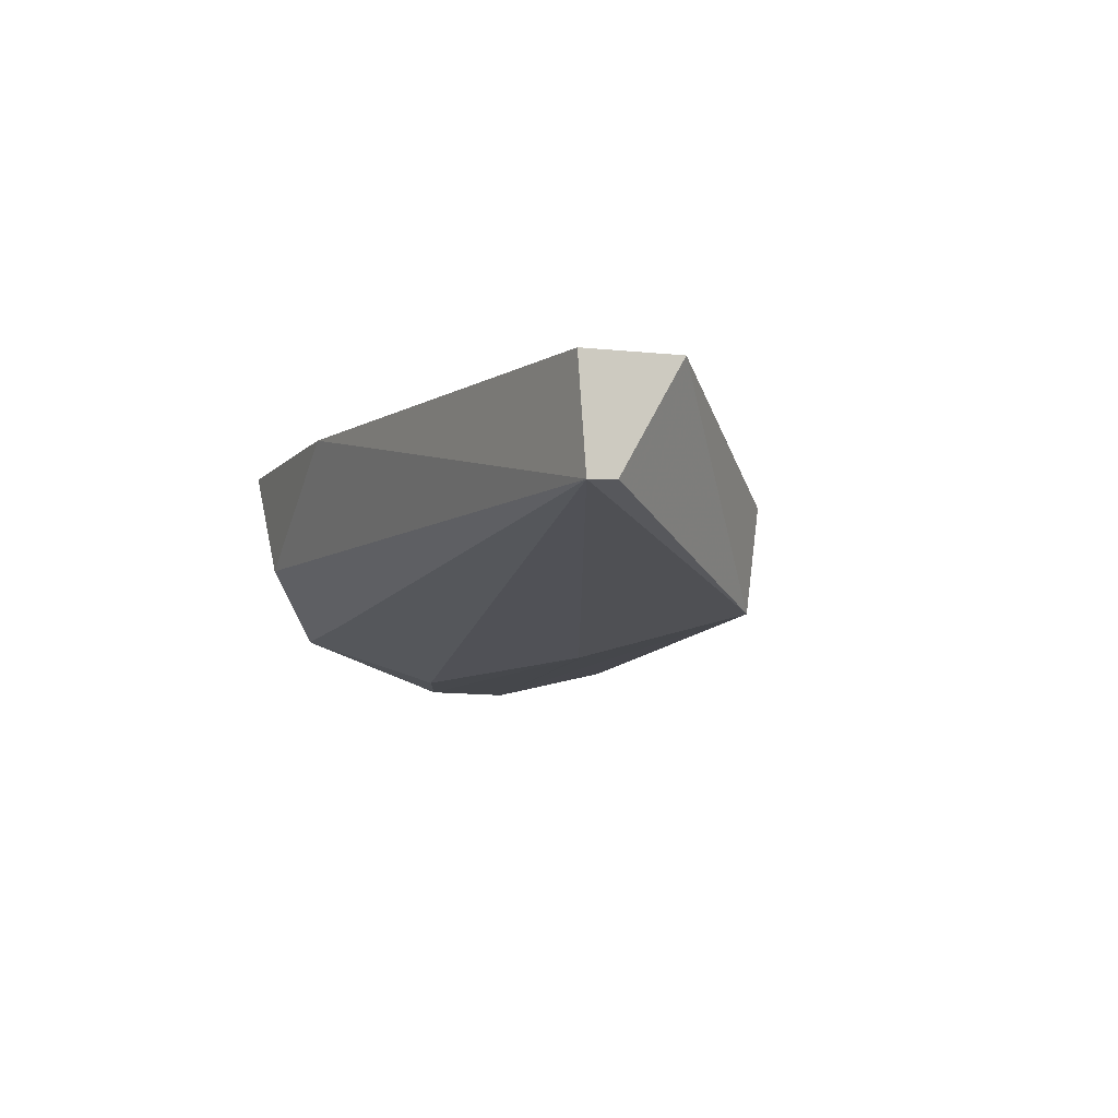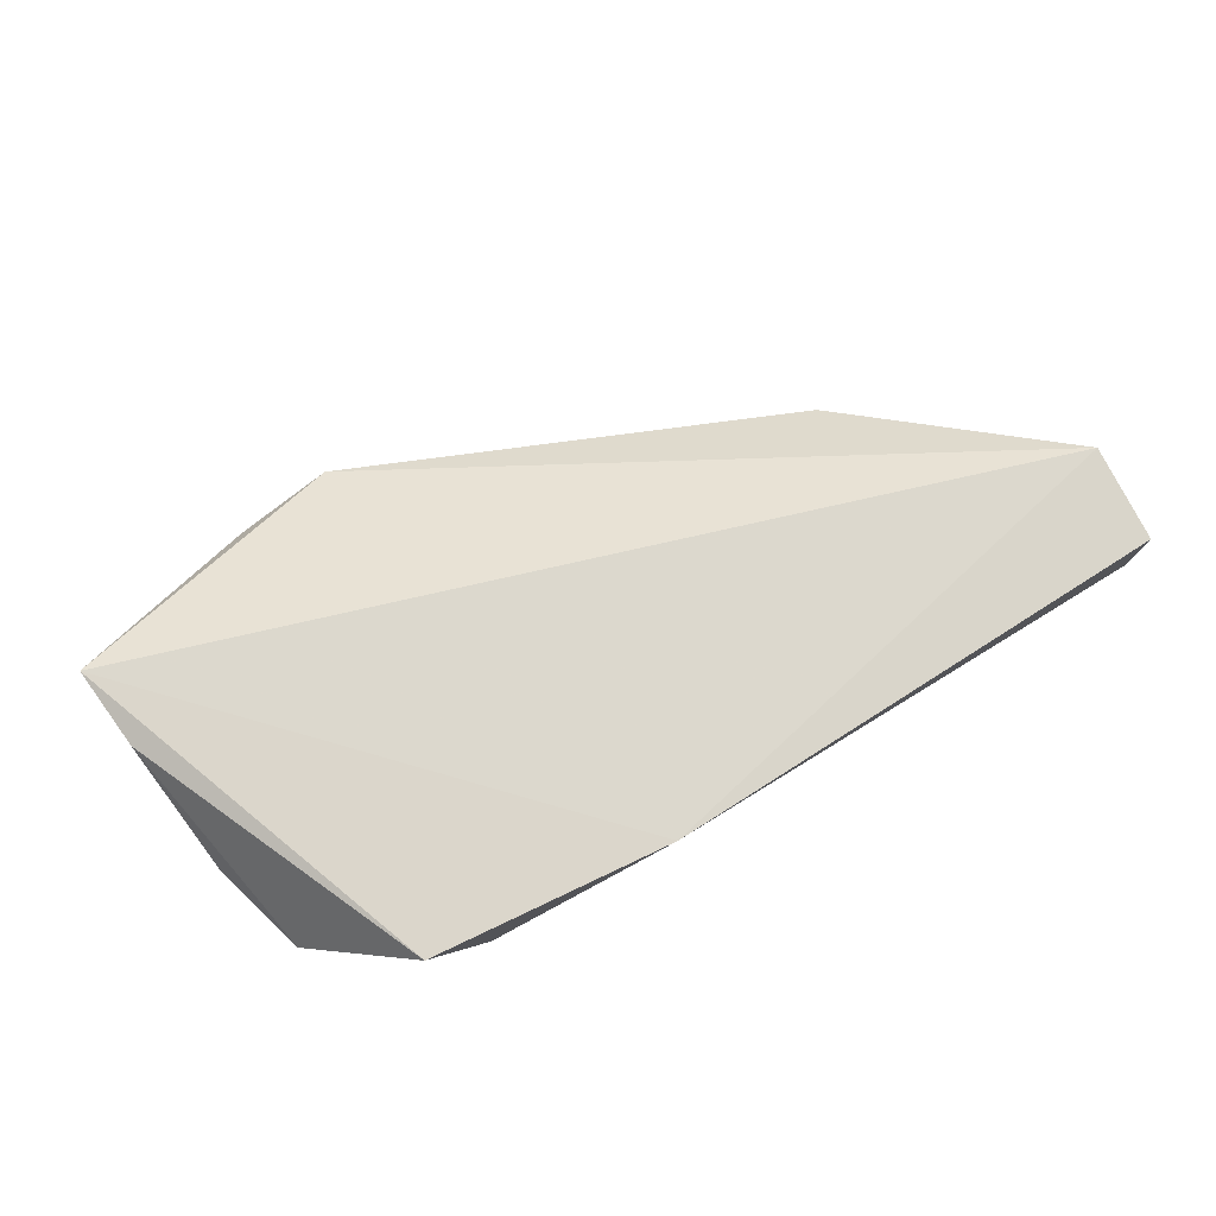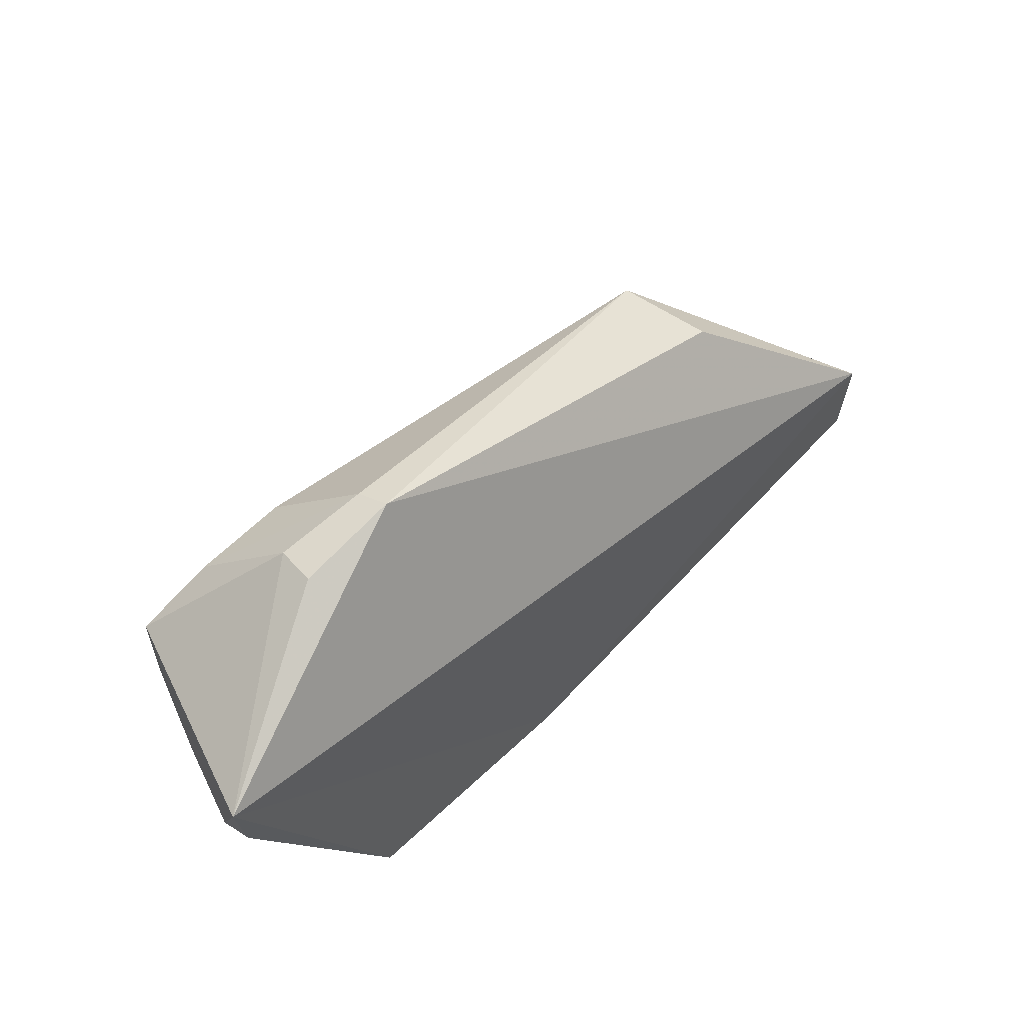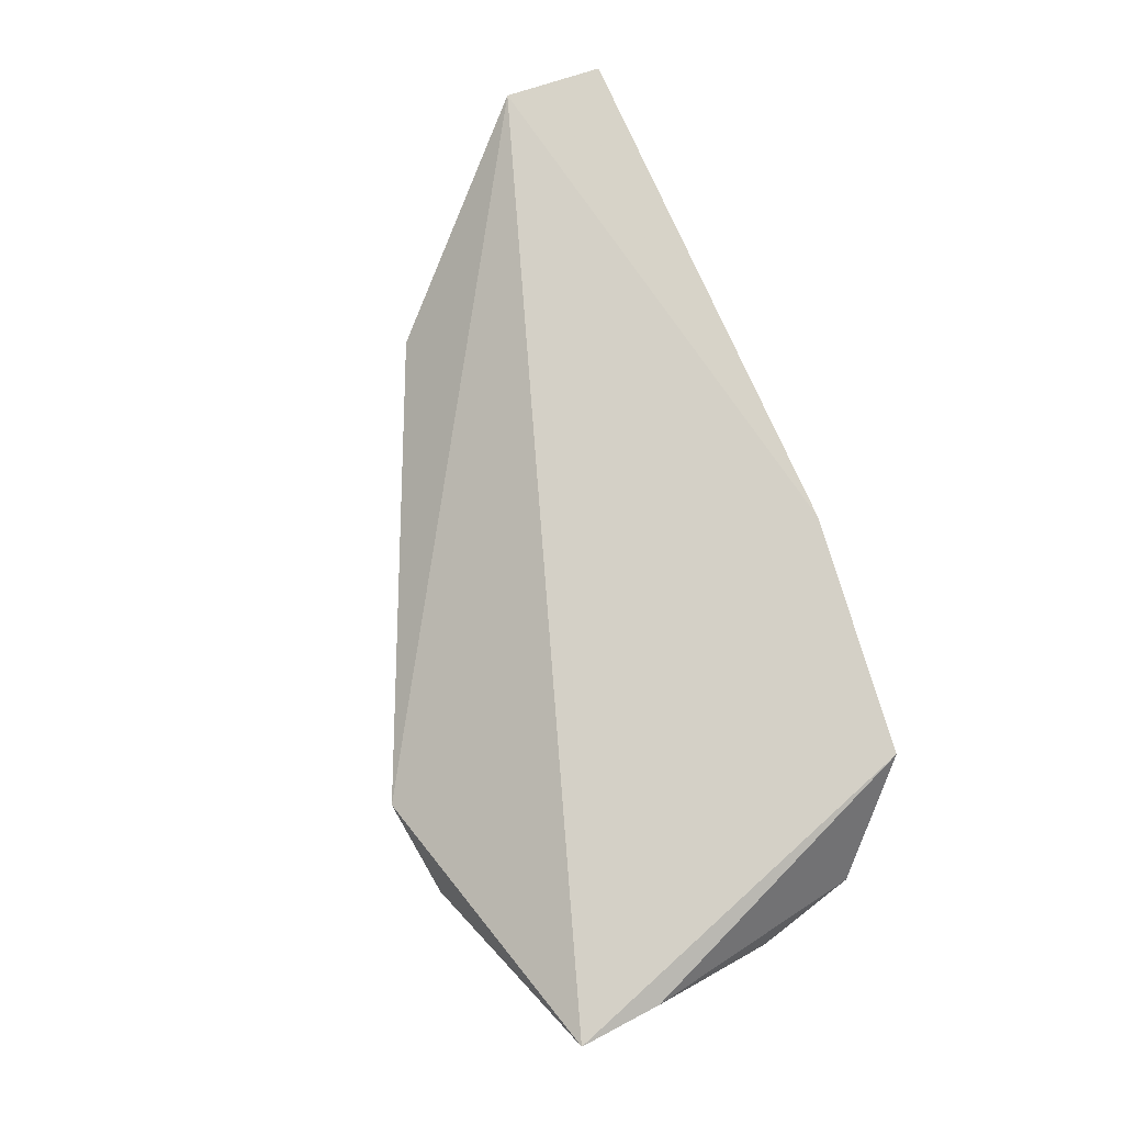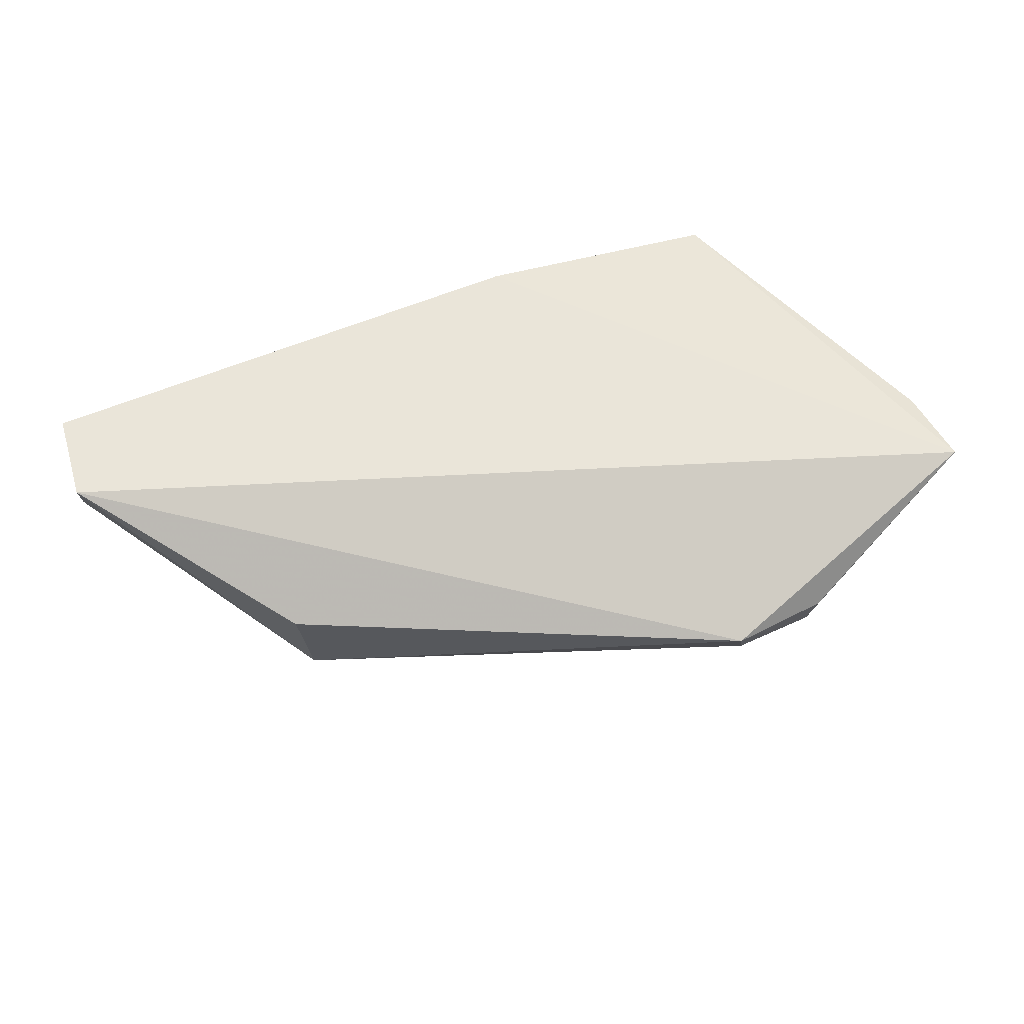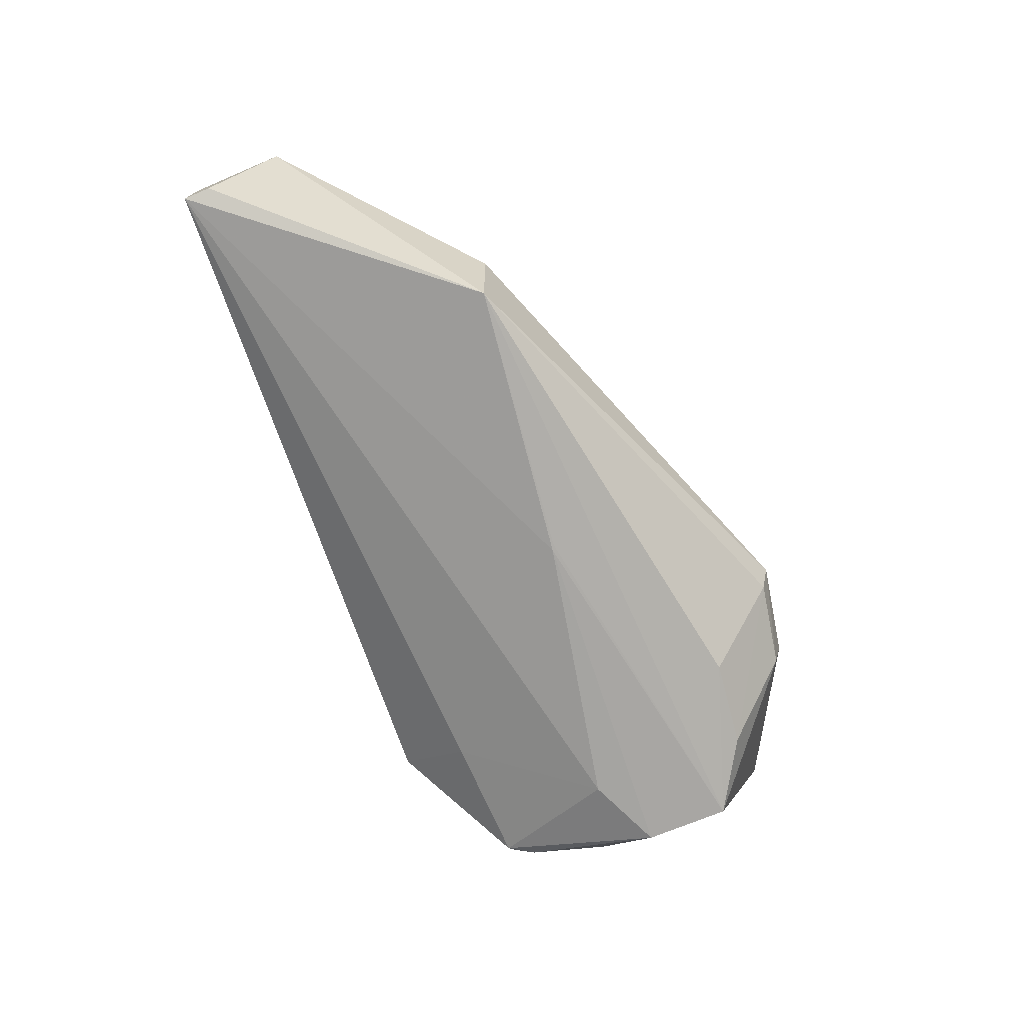
<metadata>
{"format":"obj","ext":"obj","renderer":"f3d","projection":"perspective","resolution":1024,"background":"white","views":[{"elev":-7.8,"azim":-115.4,"up":"+Y"},{"elev":74.1,"azim":152.1,"up":"+Y"},{"elev":58.8,"azim":134.8,"up":"+Z"},{"elev":79.9,"azim":70.6,"up":"+Y"},{"elev":56.6,"azim":-18.0,"up":"+Y"},{"elev":-72.6,"azim":-68.1,"up":"+Y"}]}
</metadata>
<code>
v 0.06994 -0.0962 0.04065
v 0.08472 -0.08874 0.03391
v 0.01066 -0.08896 0.01418
v 0.01081 -0.08922 0.006256
v 0.0768 -0.1025 0.01035
v 0.07199 -0.08825 0.003557
v 0.0621 -0.09611 0.04213
v 0.07851 -0.1068 0.03069
v 0.05248 -0.08817 0.002703
v 0.07985 -0.09509 0.009683
v 0.06955 -0.09946 0.04002
v 0.02683 -0.1039 0.02819
v 0.0672 -0.09725 0.003802
v 0.08379 -0.08932 0.0273
v 0.08035 -0.1017 0.01856
v 0.02579 -0.09596 0.02866
v 0.01052 -0.09783 0.006756
v 0.07246 -0.1063 0.02086
v 0.06572 -0.1054 0.0351
v 0.07861 -0.1067 0.02366
v 0.07823 -0.1023 0.0124
v 0.08248 -0.09534 0.01761
v 0.01048 -0.09767 0.009023
v 0.06623 -0.1018 0.009864
v 0.04986 -0.1055 0.02535
v 0.06264 -0.0986 0.04135
v 0.0728 -0.1057 0.03424
v 0.08121 -0.1 0.02882
v 0.0779 -0.1012 0.01077
v 0.0812 -0.09849 0.01725
v 0.04948 -0.1055 0.0256
f 7 1 2
f 7 2 3
f 9 3 2
f 9 2 6
f 9 4 3
f 11 8 2
f 11 2 1
f 11 1 7
f 13 9 6
f 13 10 5
f 13 6 10
f 14 10 6
f 14 6 2
f 16 12 7
f 16 7 3
f 16 3 12
f 17 3 4
f 17 4 9
f 17 9 13
f 19 12 8
f 20 18 5
f 21 20 5
f 21 15 20
f 22 10 14
f 22 14 2
f 22 21 10
f 23 17 12
f 23 12 3
f 23 3 17
f 24 17 13
f 24 13 5
f 24 18 17
f 24 5 18
f 25 12 17
f 25 17 18
f 25 18 20
f 25 20 8
f 26 11 7
f 26 7 12
f 26 12 19
f 27 19 8
f 27 8 11
f 27 26 19
f 27 11 26
f 28 20 15
f 28 2 8
f 28 8 20
f 28 22 2
f 28 15 22
f 29 21 5
f 29 5 10
f 29 10 21
f 30 22 15
f 30 15 21
f 30 21 22
f 31 25 8
f 31 8 12
f 31 12 25

</code>
